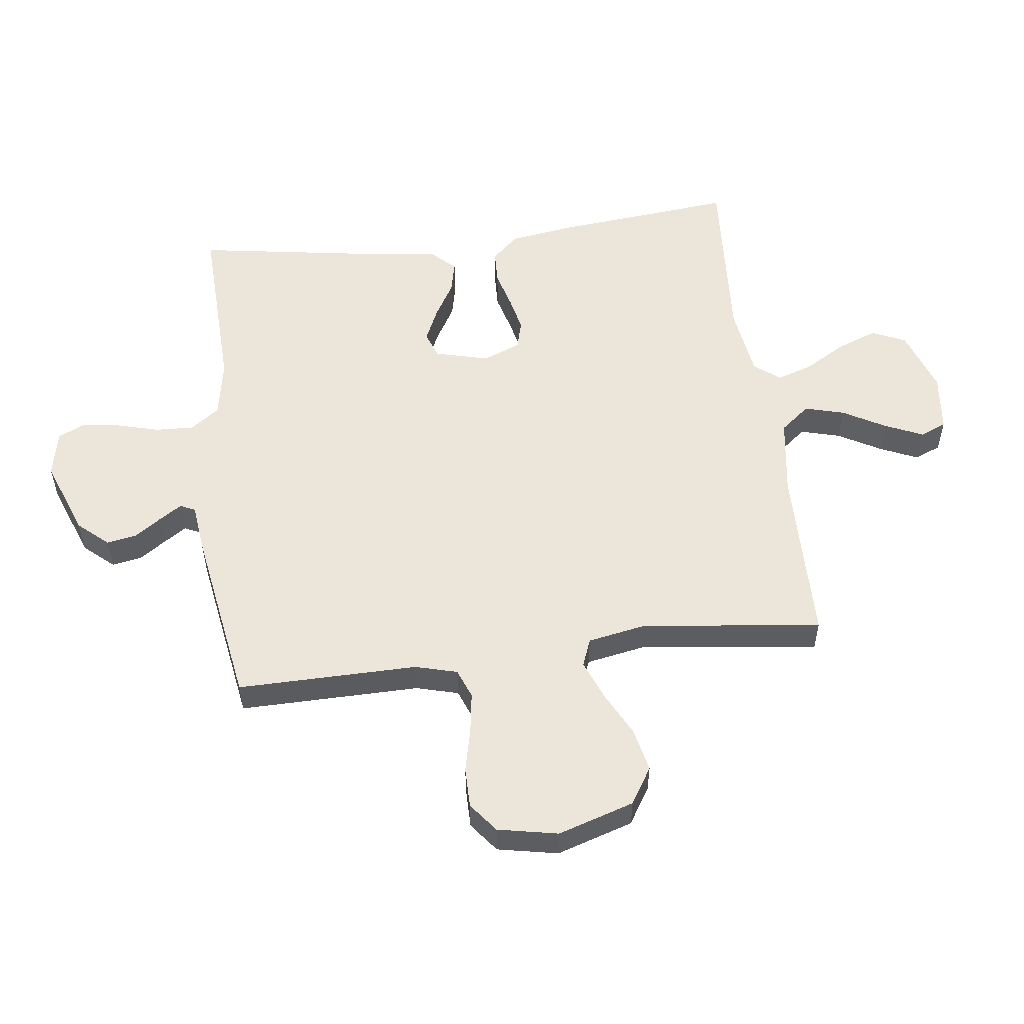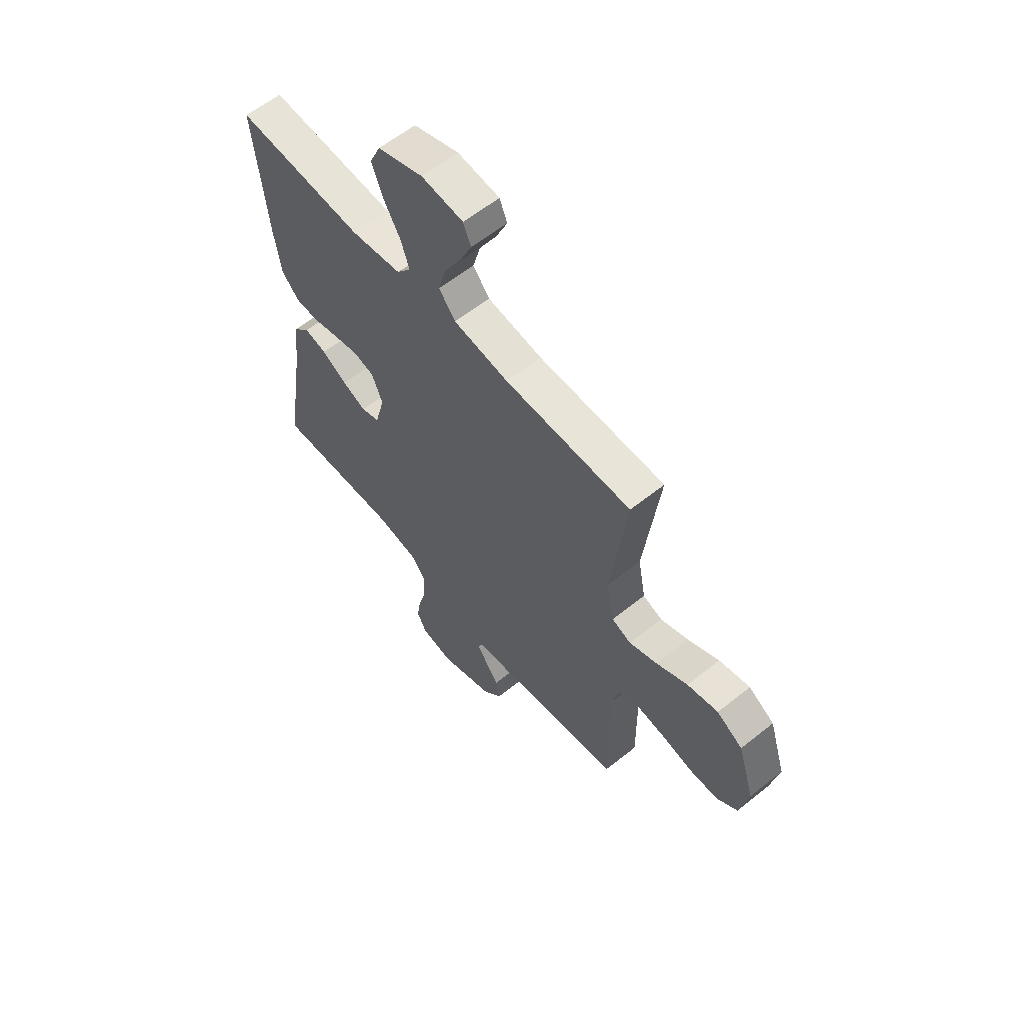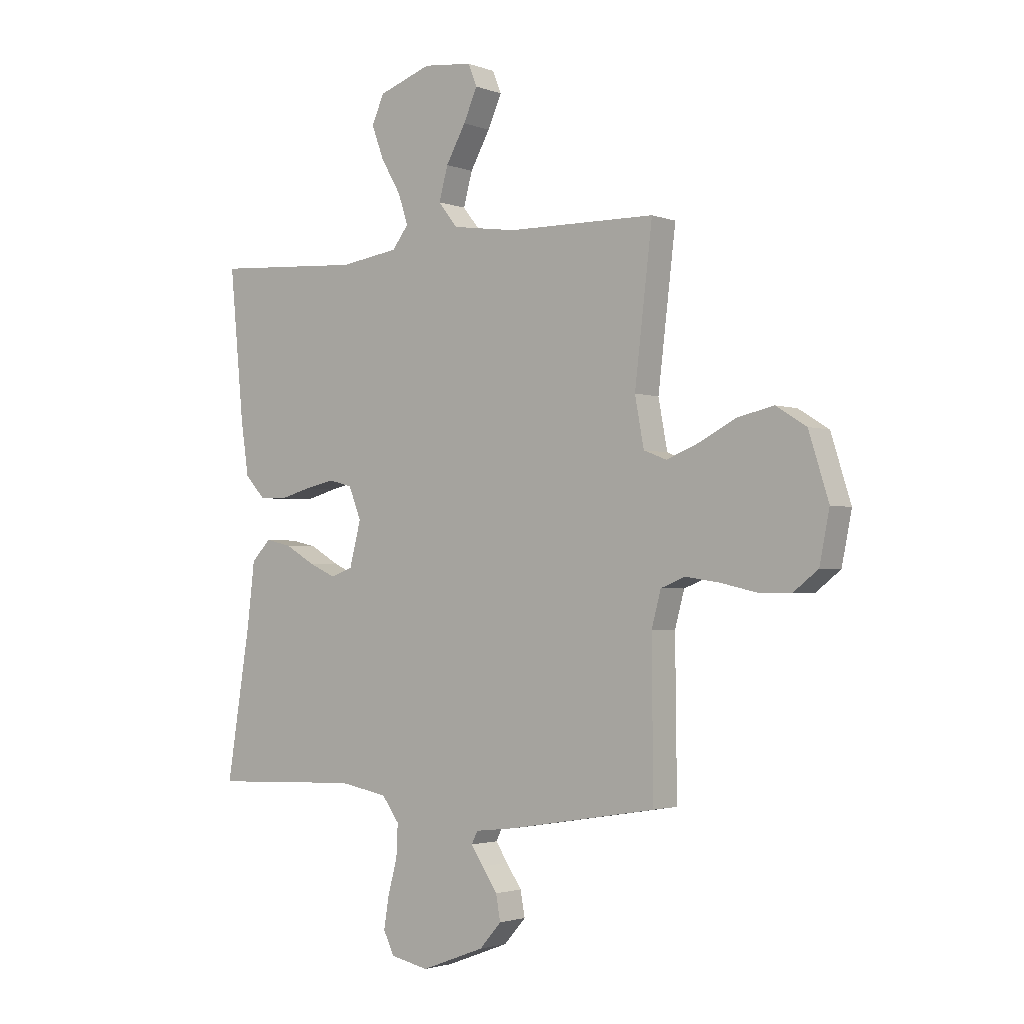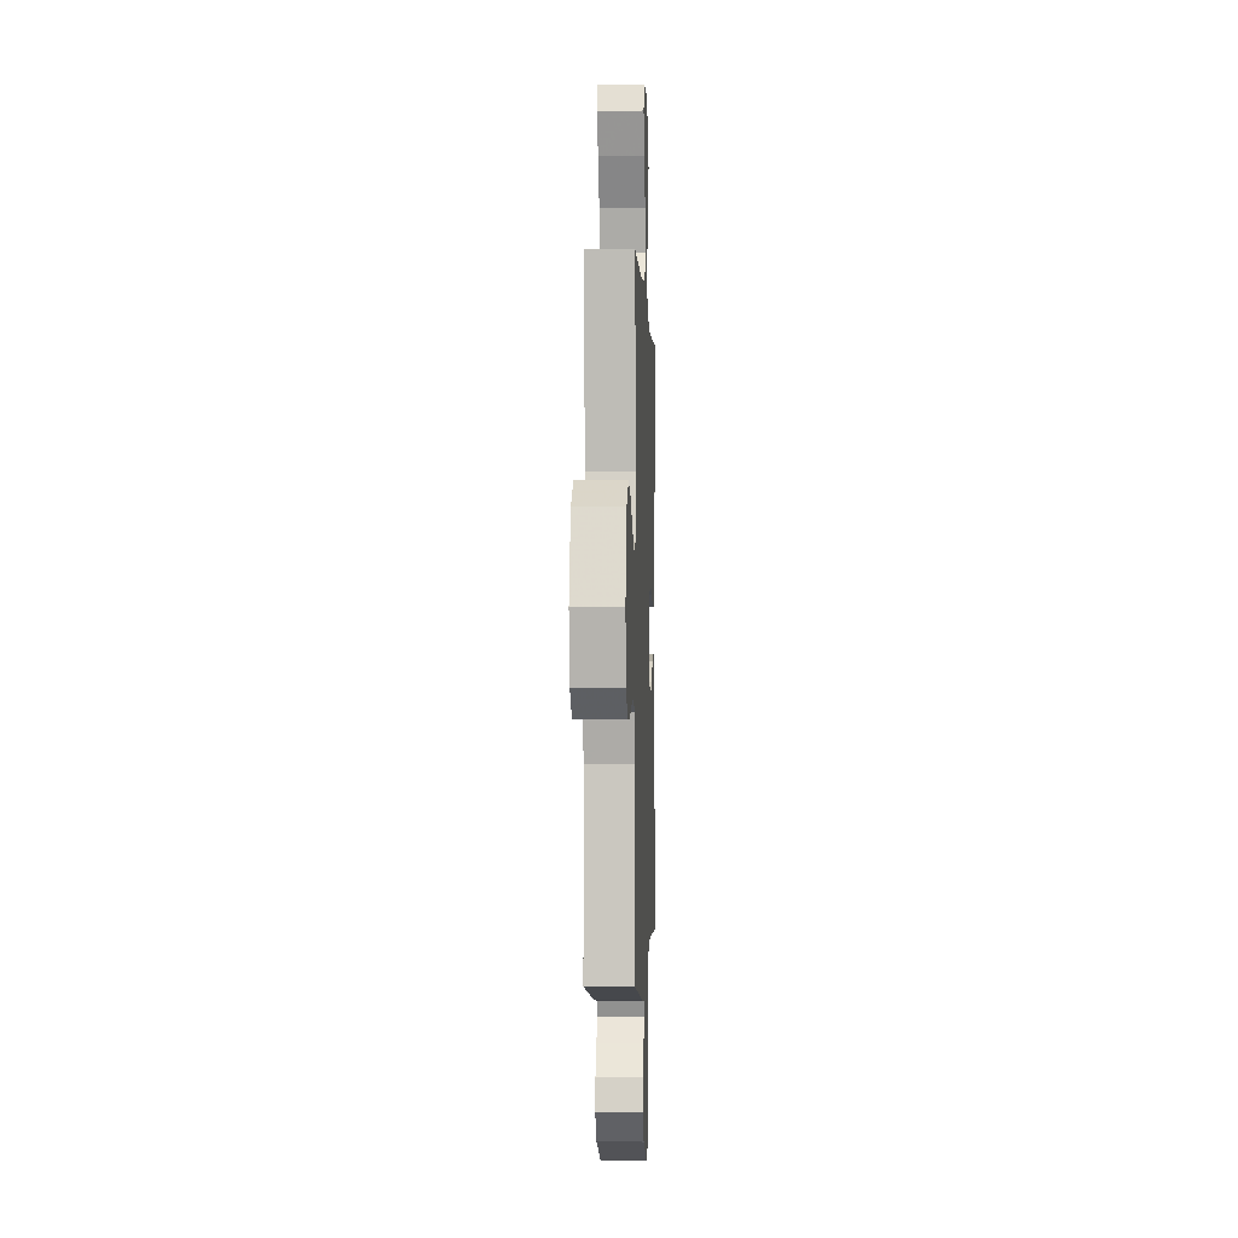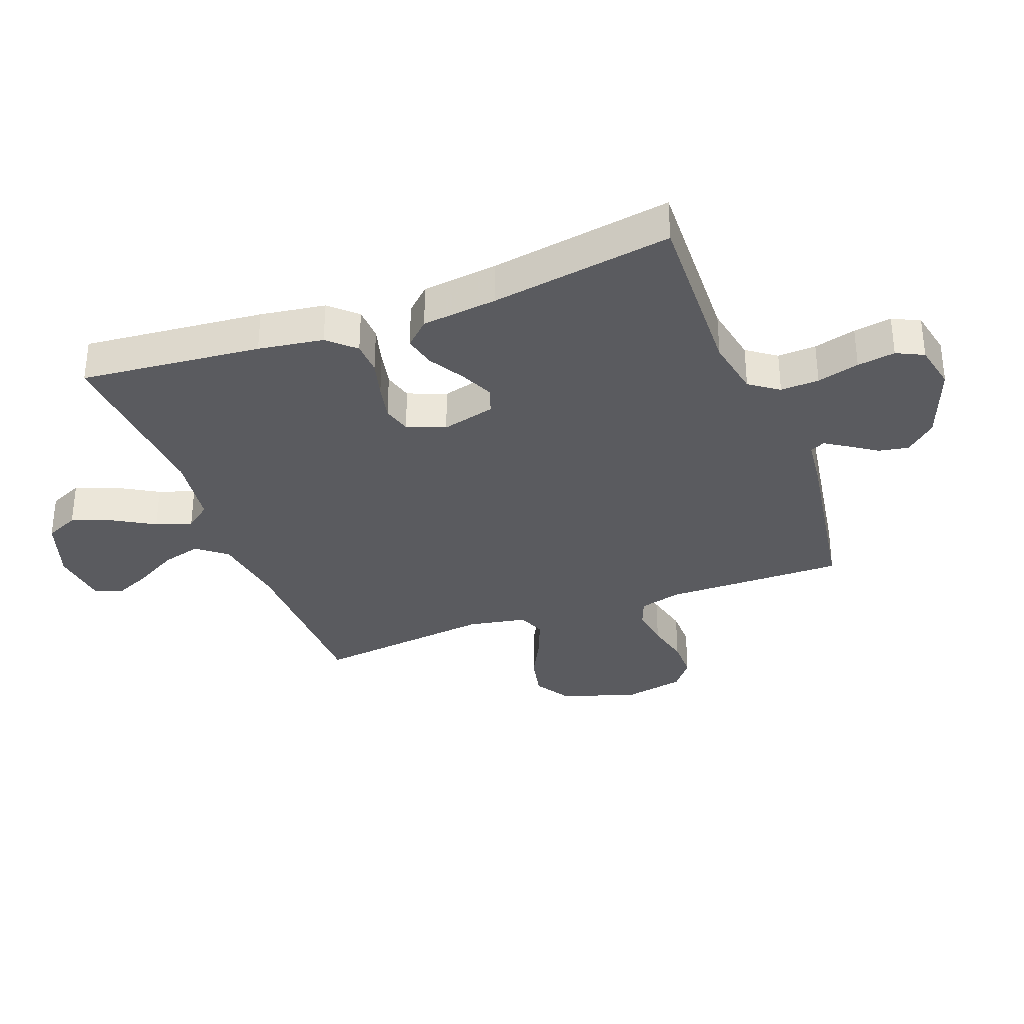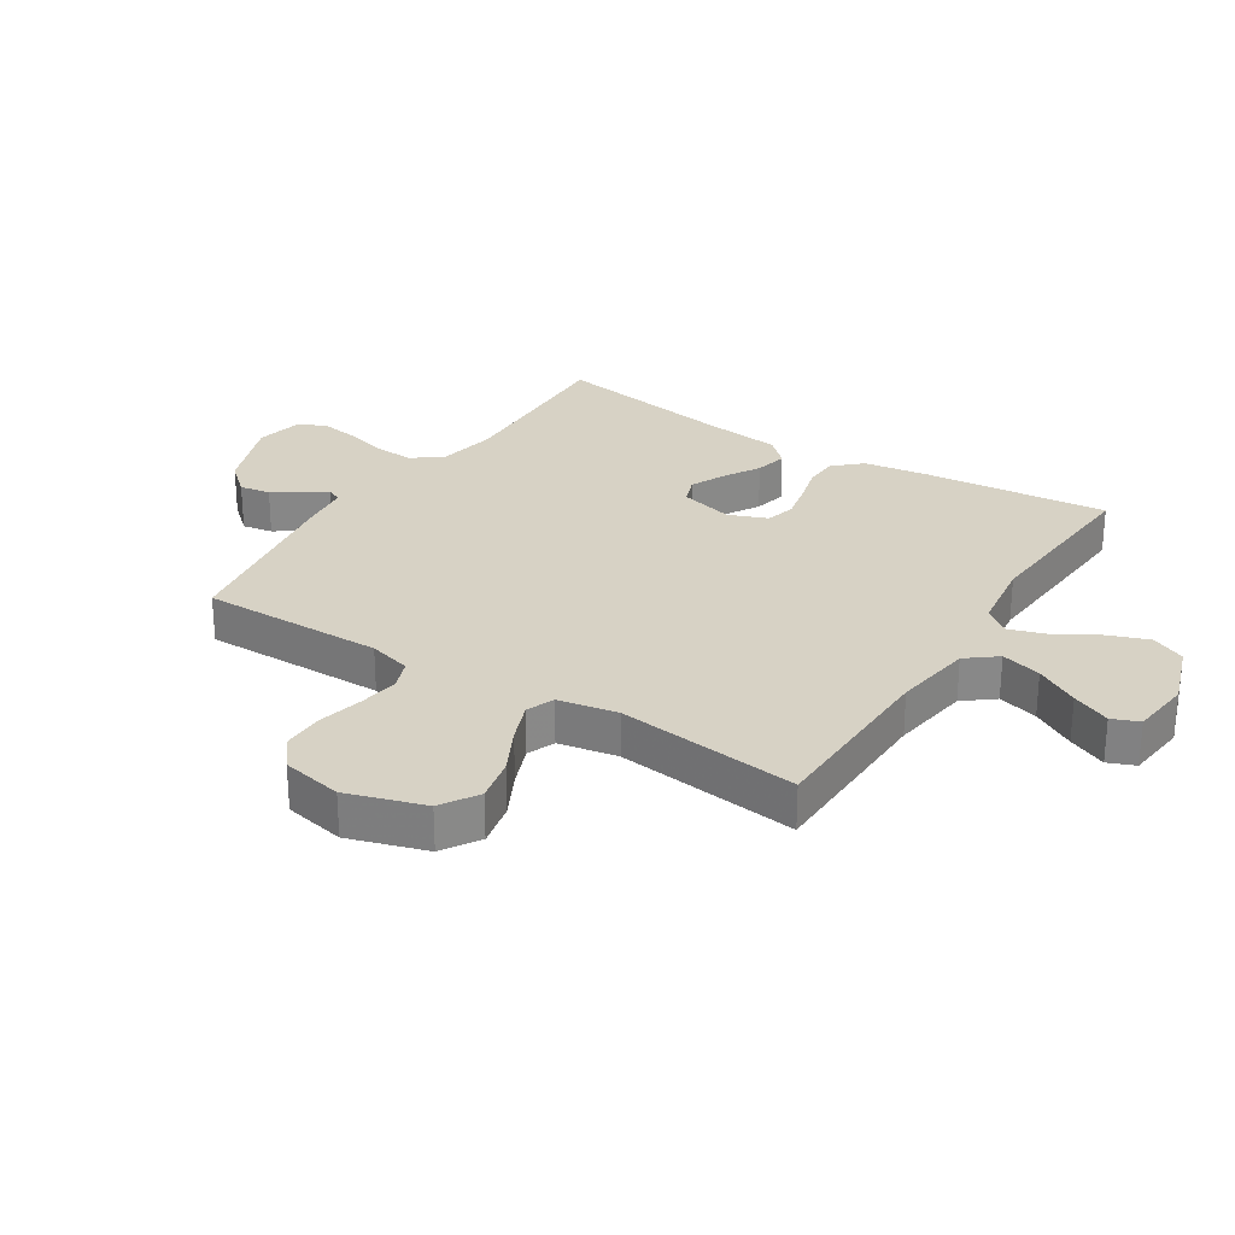
<metadata>
{"format":"obj","ext":"obj","renderer":"f3d","projection":"perspective","resolution":1024,"background":"white","views":[{"elev":54.5,"azim":-97.2,"up":"+Y"},{"elev":60.3,"azim":-129.3,"up":"+Z"},{"elev":-2.3,"azim":-141.7,"up":"+Z"},{"elev":-1.9,"azim":-87.7,"up":"+Z"},{"elev":-33.1,"azim":110.7,"up":"+Y"},{"elev":27.6,"azim":-57.4,"up":"+Y"}]}
</metadata>
<code>
v -0.5 0.07 -0.5
v -0.497 0.07 -0.2
v -0.516 0.07 -0.13
v -0.565 0.07 -0.111
v -0.632 0.07 -0.121
v -0.706 0.07 -0.138
v -0.773 0.07 -0.138
v -0.822 0.07 -0.1
v -0.842 0.07 0
v -0.802 0.07 0.127
v -0.741 0.07 0.165
v -0.668 0.07 0.149
v -0.594 0.07 0.111
v -0.528 0.07 0.085
v -0.482 0.07 0.103
v -0.464 0.07 0.2
v -0.5 0.07 0.5
v -0.2 0.07 0.505
v -0.07 0.07 0.524
v -0.031 0.07 0.573
v -0.049 0.07 0.639
v -0.089 0.07 0.71
v -0.117 0.07 0.773
v -0.099 0.07 0.817
v 0 0.07 0.828
v 0.107 0.07 0.791
v 0.132 0.07 0.735
v 0.107 0.07 0.668
v 0.067 0.07 0.6
v 0.047 0.07 0.54
v 0.08 0.07 0.497
v 0.2 0.07 0.48
v 0.5 0.07 0.5
v 0.471 0.07 0.2
v 0.455 0.07 0.092
v 0.414 0.07 0.048
v 0.358 0.07 0.046
v 0.295 0.07 0.063
v 0.235 0.07 0.076
v 0.187 0.07 0.063
v 0.162 0.07 0
v 0.185 0.07 -0.089
v 0.229 0.07 -0.105
v 0.285 0.07 -0.08
v 0.345 0.07 -0.045
v 0.398 0.07 -0.033
v 0.437 0.07 -0.074
v 0.452 0.07 -0.2
v 0.5 0.07 -0.5
v 0.2 0.07 -0.489
v 0.102 0.07 -0.507
v 0.067 0.07 -0.555
v 0.07 0.07 -0.619
v 0.089 0.07 -0.689
v 0.099 0.07 -0.752
v 0.077 0.07 -0.797
v 0 0.07 -0.813
v -0.128 0.07 -0.765
v -0.172 0.07 -0.715
v -0.163 0.07 -0.665
v -0.132 0.07 -0.62
v -0.108 0.07 -0.583
v -0.12 0.07 -0.558
v -0.2 0.07 -0.549
v -0.5 0 -0.5
v -0.497 0 -0.2
v -0.516 0 -0.13
v -0.565 0 -0.111
v -0.632 0 -0.121
v -0.706 0 -0.138
v -0.773 0 -0.138
v -0.822 0 -0.1
v -0.842 0 0
v -0.802 0 0.127
v -0.741 0 0.165
v -0.668 0 0.149
v -0.594 0 0.111
v -0.528 0 0.085
v -0.482 0 0.103
v -0.464 0 0.2
v -0.5 0 0.5
v -0.2 0 0.505
v -0.07 0 0.524
v -0.031 0 0.573
v -0.049 0 0.639
v -0.089 0 0.71
v -0.117 0 0.773
v -0.099 0 0.817
v 0 0 0.828
v 0.107 0 0.791
v 0.132 0 0.735
v 0.107 0 0.668
v 0.067 0 0.6
v 0.047 0 0.54
v 0.08 0 0.497
v 0.2 0 0.48
v 0.5 0 0.5
v 0.471 0 0.2
v 0.455 0 0.092
v 0.414 0 0.048
v 0.358 0 0.046
v 0.295 0 0.063
v 0.235 0 0.076
v 0.187 0 0.063
v 0.162 0 0
v 0.185 0 -0.089
v 0.229 0 -0.105
v 0.285 0 -0.08
v 0.345 0 -0.045
v 0.398 0 -0.033
v 0.437 0 -0.074
v 0.452 0 -0.2
v 0.5 0 -0.5
v 0.2 0 -0.489
v 0.102 0 -0.507
v 0.067 0 -0.555
v 0.07 0 -0.619
v 0.089 0 -0.689
v 0.099 0 -0.752
v 0.077 0 -0.797
v 0 0 -0.813
v -0.128 0 -0.765
v -0.172 0 -0.715
v -0.163 0 -0.665
v -0.132 0 -0.62
v -0.108 0 -0.583
v -0.12 0 -0.558
v -0.2 0 -0.549
f 63 64 1 2
f 59 60 61
f 58 59 61
f 57 58 61
f 56 57 61
f 55 56 61
f 54 55 61
f 53 54 61
f 52 53 61 62
f 51 52 62 63
f 48 49 50
f 48 50 51
f 47 48 51
f 46 47 51
f 45 46 51
f 44 45 51
f 43 44 51 63
f 36 37 38
f 35 36 38
f 34 35 38
f 33 34 38
f 32 33 38
f 31 32 38 39
f 30 31 39 40
f 27 28 29
f 26 27 29
f 25 26 29
f 24 25 29
f 23 24 29
f 22 23 29
f 21 22 29
f 20 21 29 30
f 30 40 41
f 20 30 41
f 19 20 41
f 16 17 18
f 19 41 42
f 18 19 42
f 16 18 42
f 15 16 42
f 11 12 13
f 10 11 13
f 9 10 13
f 8 9 13
f 7 8 13
f 6 7 13
f 5 6 13
f 4 5 13 14
f 63 2 3
f 43 63 3
f 42 43 3
f 15 42 3
f 14 15 3
f 3 4 14
f 66 65 128 127
f 125 124 123
f 125 123 122
f 125 122 121
f 125 121 120
f 125 120 119
f 125 119 118
f 125 118 117
f 126 125 117 116
f 127 126 116 115
f 114 113 112
f 115 114 112
f 115 112 111
f 115 111 110
f 115 110 109
f 115 109 108
f 127 115 108 107
f 102 101 100
f 102 100 99
f 102 99 98
f 102 98 97
f 102 97 96
f 103 102 96 95
f 104 103 95 94
f 93 92 91
f 93 91 90
f 93 90 89
f 93 89 88
f 93 88 87
f 93 87 86
f 93 86 85
f 94 93 85 84
f 105 104 94
f 105 94 84
f 105 84 83
f 82 81 80
f 106 105 83
f 106 83 82
f 106 82 80
f 106 80 79
f 77 76 75
f 77 75 74
f 77 74 73
f 77 73 72
f 77 72 71
f 77 71 70
f 77 70 69
f 78 77 69 68
f 67 66 127
f 67 127 107
f 67 107 106
f 67 106 79
f 67 79 78
f 78 68 67
f 1 65 66 2
f 2 66 67 3
f 3 67 68 4
f 4 68 69 5
f 5 69 70 6
f 6 70 71 7
f 7 71 72 8
f 8 72 73 9
f 9 73 74 10
f 10 74 75 11
f 11 75 76 12
f 12 76 77 13
f 13 77 78 14
f 14 78 79 15
f 15 79 80 16
f 16 80 81 17
f 17 81 82 18
f 18 82 83 19
f 19 83 84 20
f 20 84 85 21
f 21 85 86 22
f 22 86 87 23
f 23 87 88 24
f 24 88 89 25
f 25 89 90 26
f 26 90 91 27
f 27 91 92 28
f 28 92 93 29
f 29 93 94 30
f 30 94 95 31
f 31 95 96 32
f 32 96 97 33
f 33 97 98 34
f 34 98 99 35
f 35 99 100 36
f 36 100 101 37
f 37 101 102 38
f 38 102 103 39
f 39 103 104 40
f 40 104 105 41
f 41 105 106 42
f 42 106 107 43
f 43 107 108 44
f 44 108 109 45
f 45 109 110 46
f 46 110 111 47
f 47 111 112 48
f 48 112 113 49
f 49 113 114 50
f 50 114 115 51
f 51 115 116 52
f 52 116 117 53
f 53 117 118 54
f 54 118 119 55
f 55 119 120 56
f 56 120 121 57
f 57 121 122 58
f 58 122 123 59
f 59 123 124 60
f 60 124 125 61
f 61 125 126 62
f 62 126 127 63
f 63 127 128 64
f 64 128 65 1

</code>
